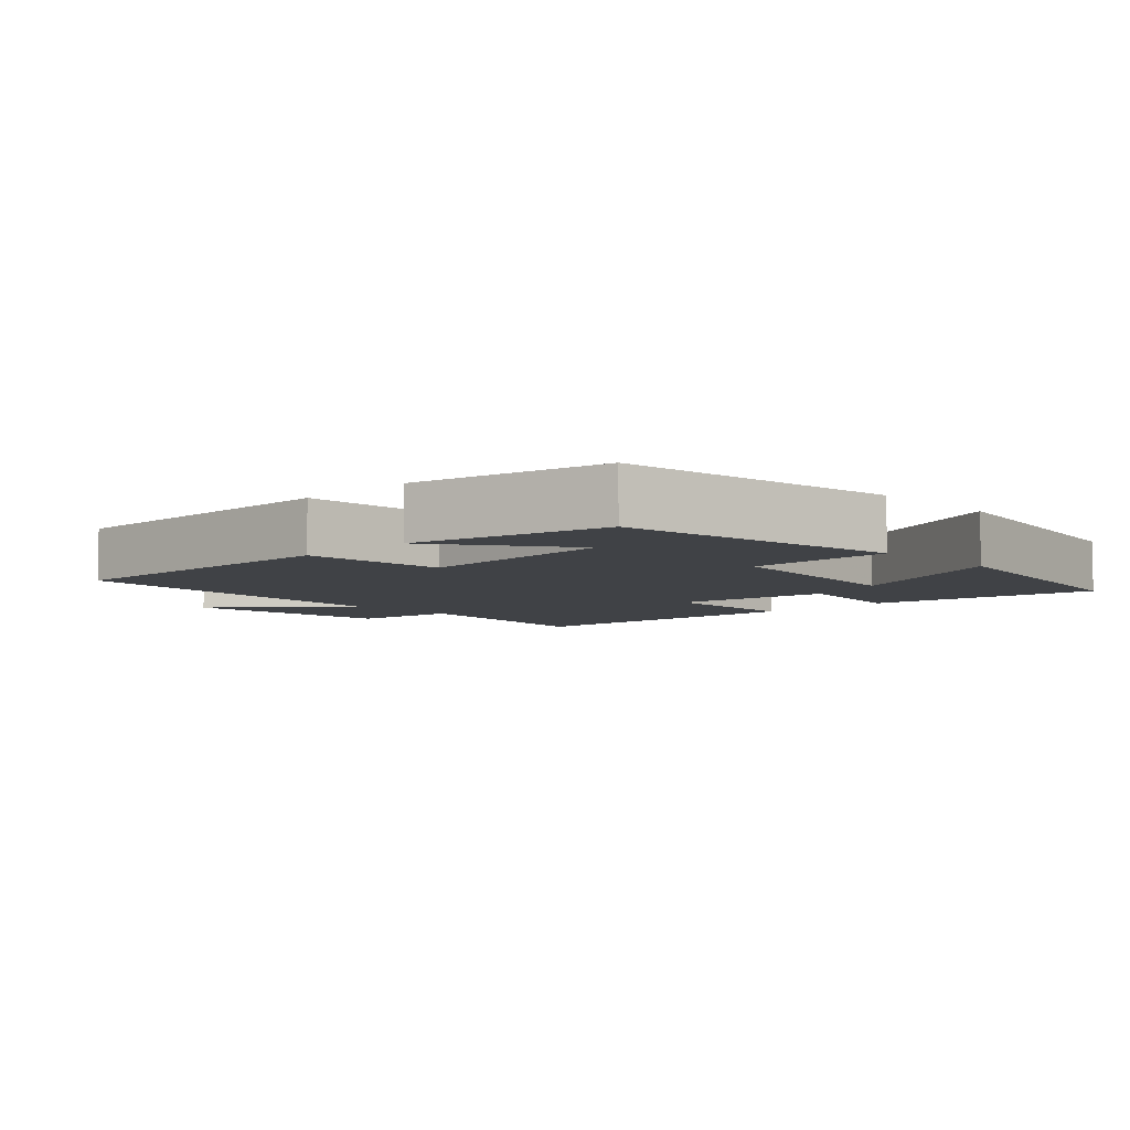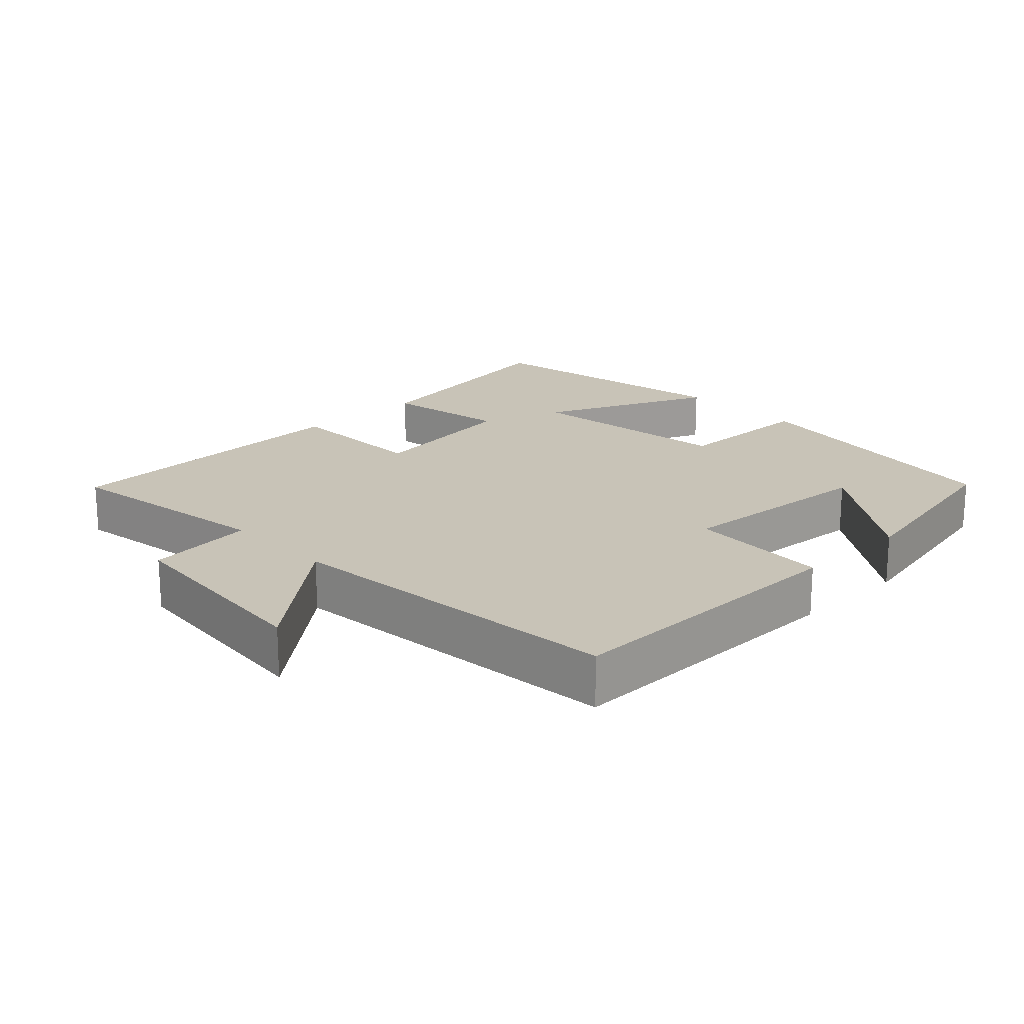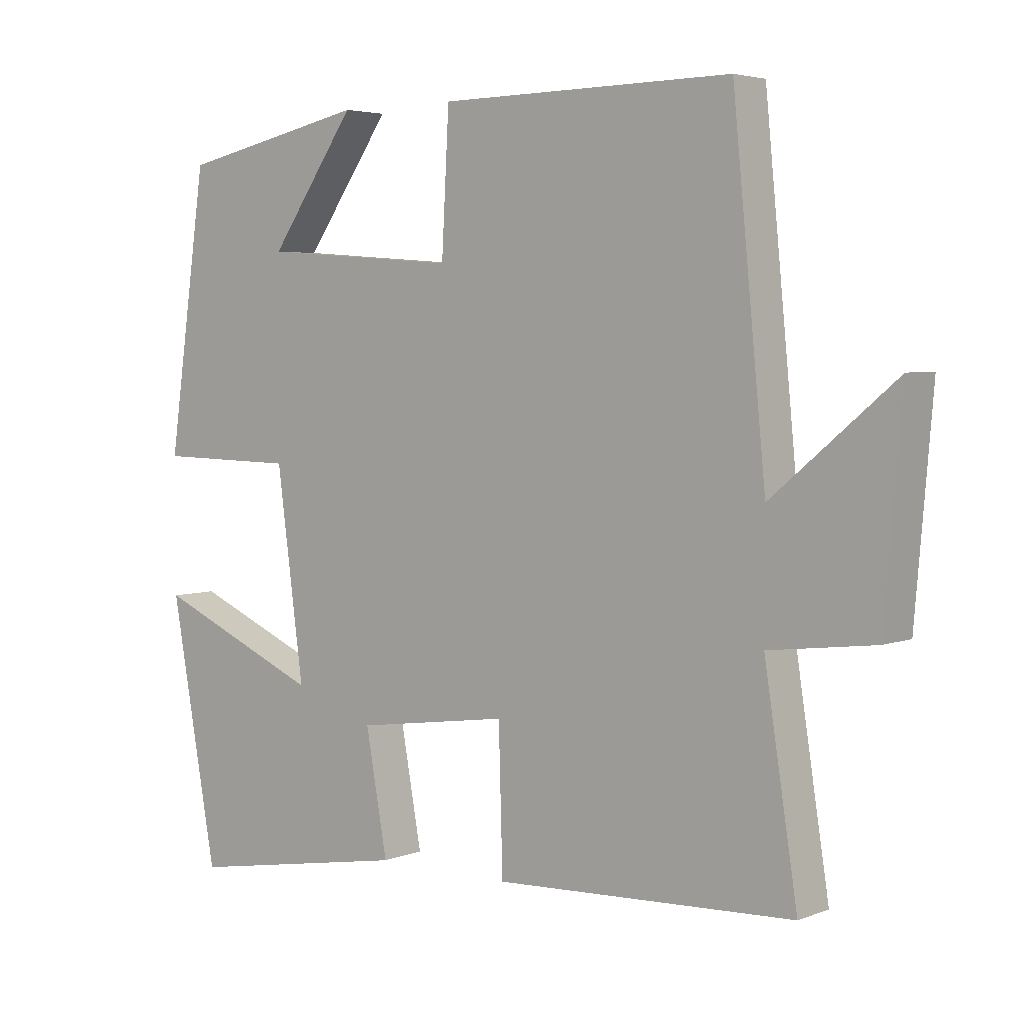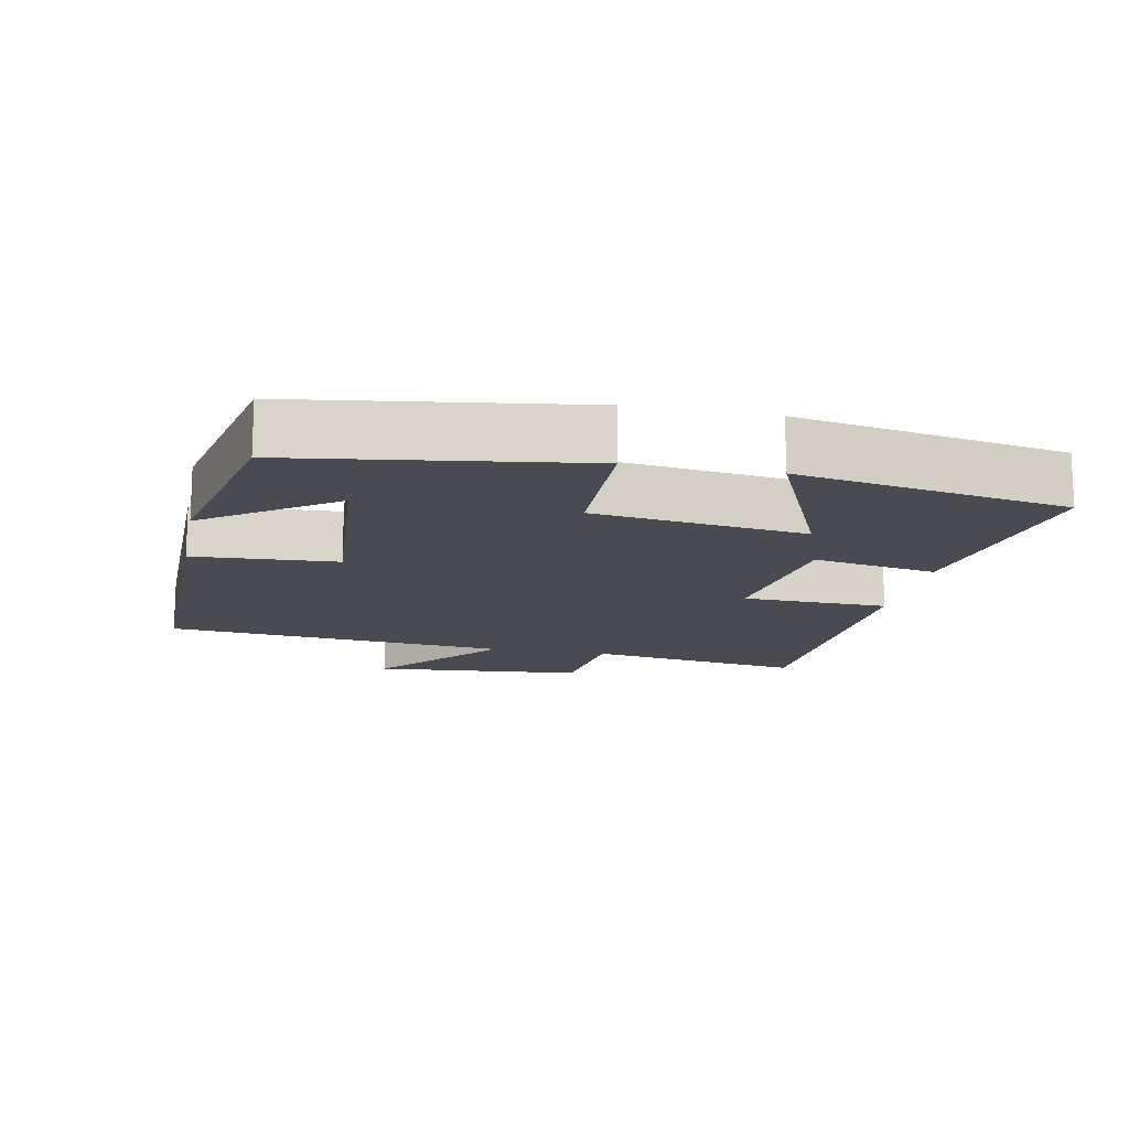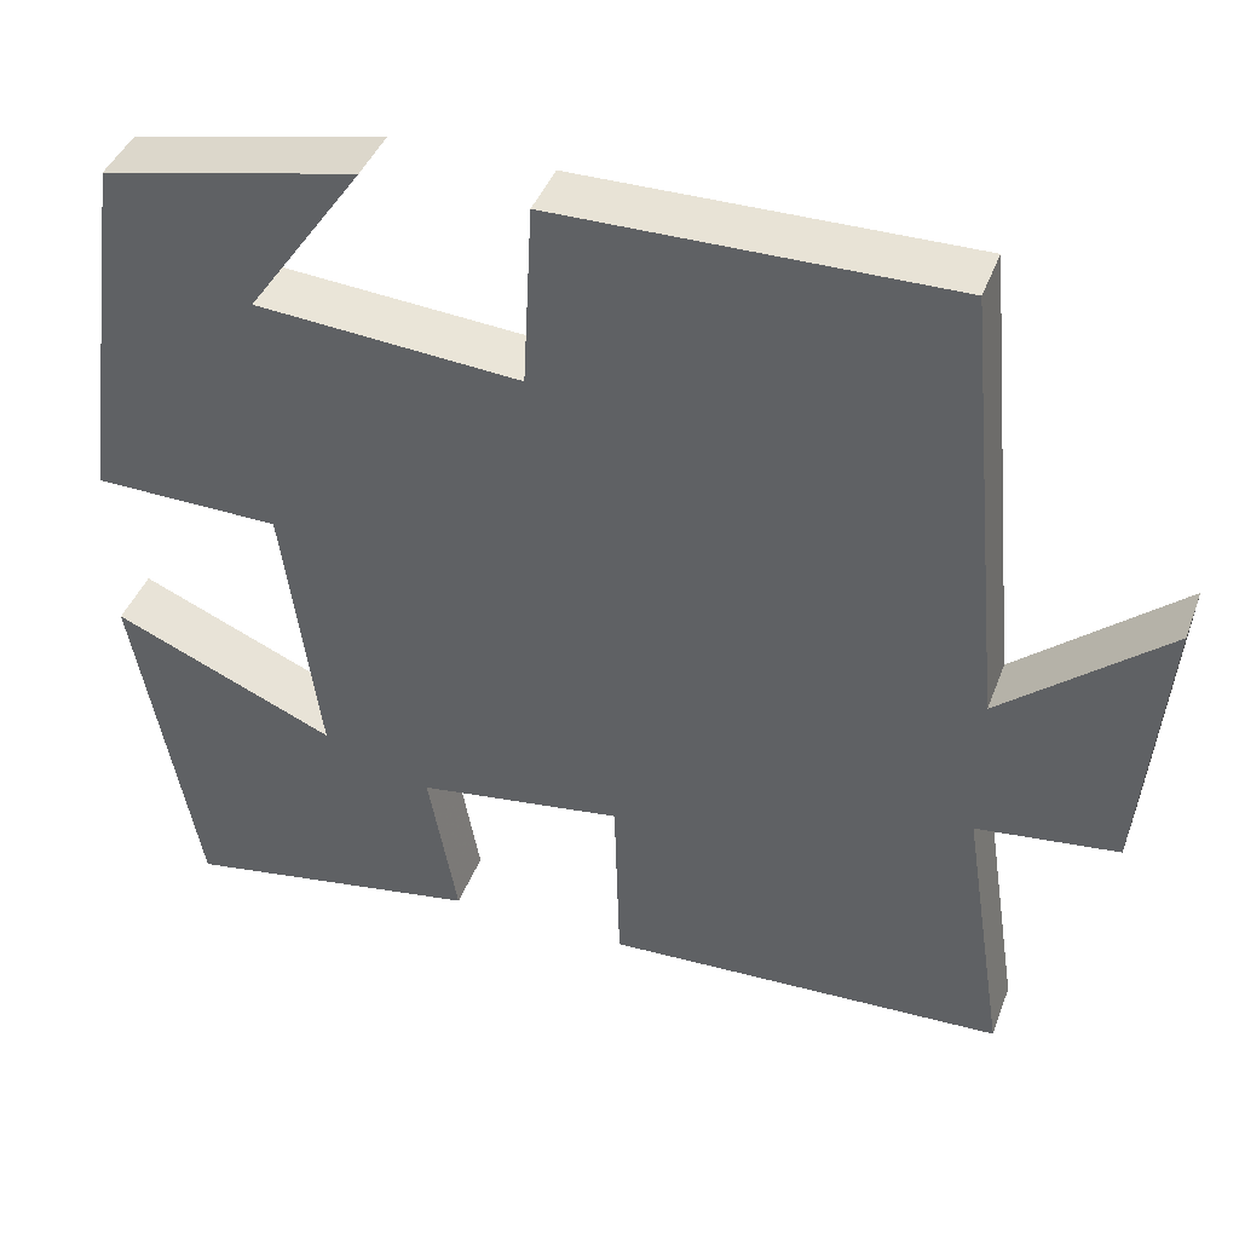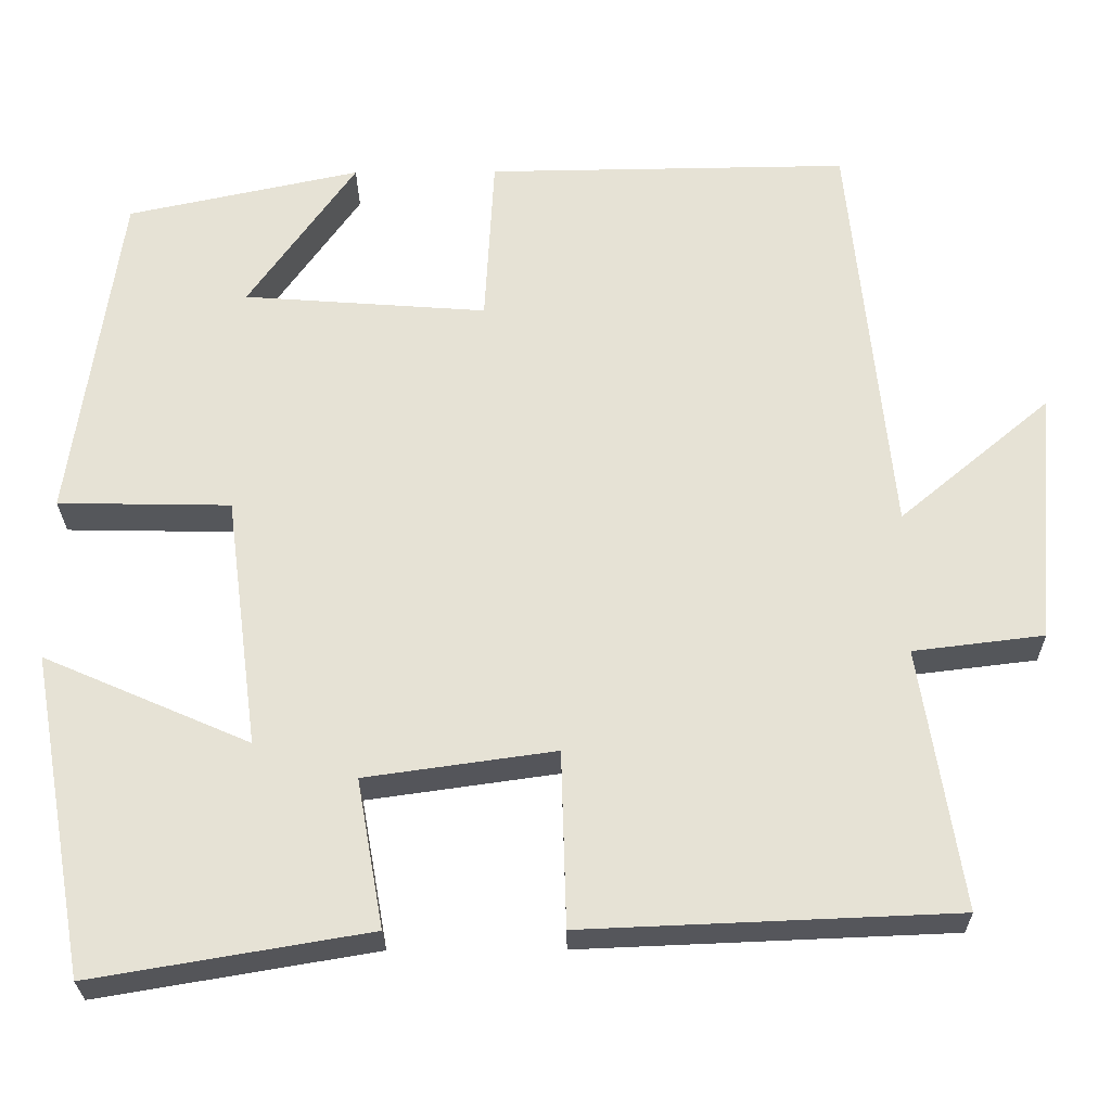
<metadata>
{"format":"obj","ext":"obj","renderer":"f3d","projection":"perspective","resolution":1024,"background":"white","views":[{"elev":-6.2,"azim":44.2,"up":"+Y"},{"elev":19.6,"azim":-43.5,"up":"+Y"},{"elev":4.1,"azim":-141.1,"up":"+Z"},{"elev":-14.6,"azim":78.8,"up":"+Y"},{"elev":41.9,"azim":-160.3,"up":"+Z"},{"elev":-26.4,"azim":-179.3,"up":"+Z"}]}
</metadata>
<code>
v -0.549 0.07 -0.482
v -0.5 0.07 -0.168
v -0.657 0.07 -0.149
v -0.683 0.07 0.159
v -0.5 0.07 0.006
v -0.451 0.07 0.505
v -0.015 0.07 0.5
v -0.004 0.07 0.294
v 0.29 0.07 0.316
v 0.161 0.07 0.5
v 0.442 0.07 0.44
v 0.5 0.07 0.03
v 0.292 0.07 0.026
v 0.252 0.07 -0.278
v 0.5 0.07 -0.17
v 0.431 0.07 -0.556
v 0.098 0.07 -0.5
v 0.13 0.07 -0.321
v -0.098 0.07 -0.289
v -0.104 0.07 -0.5
v -0.549 0 -0.482
v -0.5 0 -0.168
v -0.657 0 -0.149
v -0.683 0 0.159
v -0.5 0 0.006
v -0.451 0 0.505
v -0.015 0 0.5
v -0.004 0 0.294
v 0.29 0 0.316
v 0.161 0 0.5
v 0.442 0 0.44
v 0.5 0 0.03
v 0.292 0 0.026
v 0.252 0 -0.278
v 0.5 0 -0.17
v 0.431 0 -0.556
v 0.098 0 -0.5
v 0.13 0 -0.321
v -0.098 0 -0.289
v -0.104 0 -0.5
f 19 20 1 2
f 18 19 2
f 16 17 18
f 14 15 16
f 14 16 18
f 13 14 18 2
f 9 10 11 12
f 8 9 12 13
f 5 6 7 8
f 13 2 3
f 8 13 3
f 5 8 3
f 3 4 5
f 22 21 40 39
f 22 39 38
f 38 37 36
f 36 35 34
f 38 36 34
f 22 38 34 33
f 32 31 30 29
f 33 32 29 28
f 28 27 26 25
f 23 22 33
f 23 33 28
f 23 28 25
f 25 24 23
f 1 21 22 2
f 2 22 23 3
f 3 23 24 4
f 4 24 25 5
f 5 25 26 6
f 6 26 27 7
f 7 27 28 8
f 8 28 29 9
f 9 29 30 10
f 10 30 31 11
f 11 31 32 12
f 12 32 33 13
f 13 33 34 14
f 14 34 35 15
f 15 35 36 16
f 16 36 37 17
f 17 37 38 18
f 18 38 39 19
f 19 39 40 20
f 20 40 21 1

</code>
